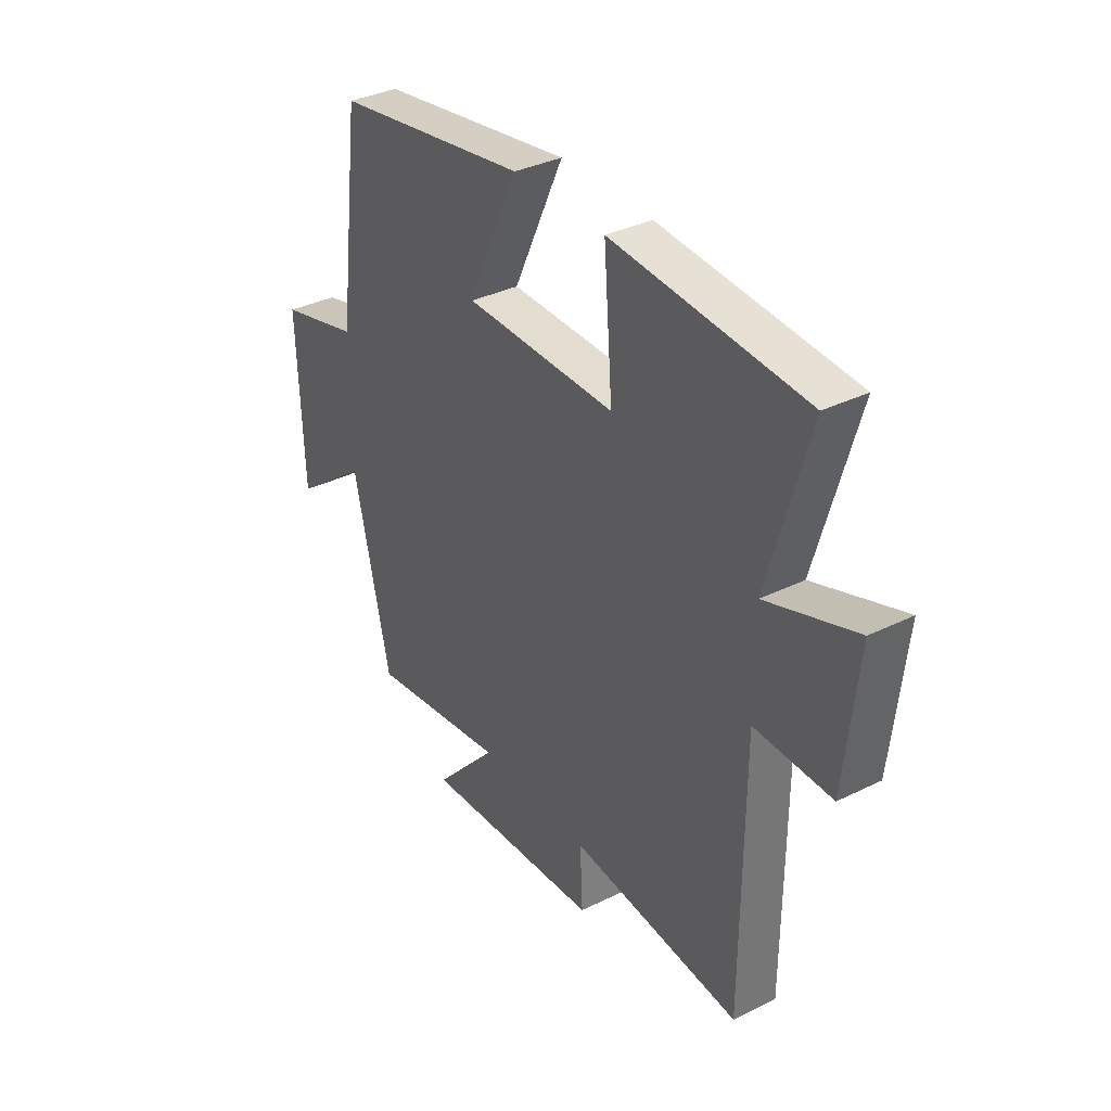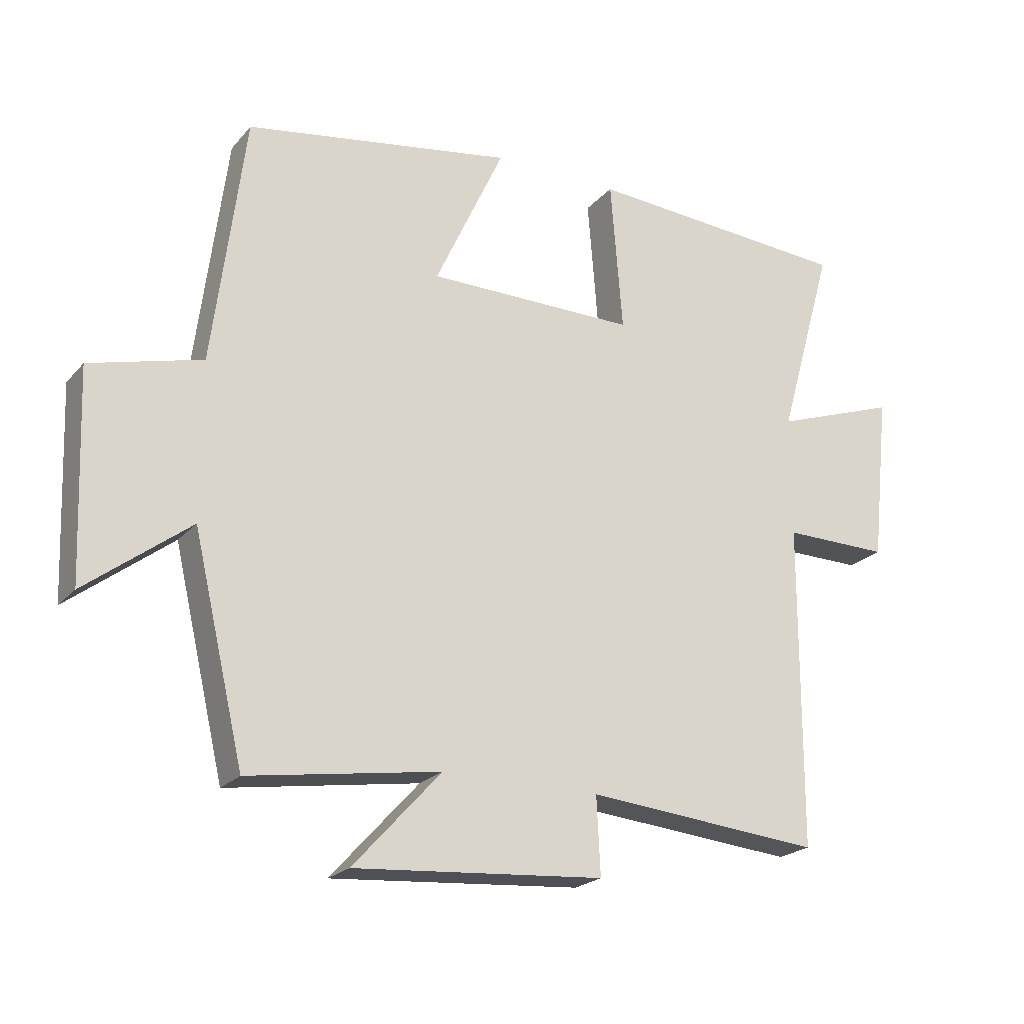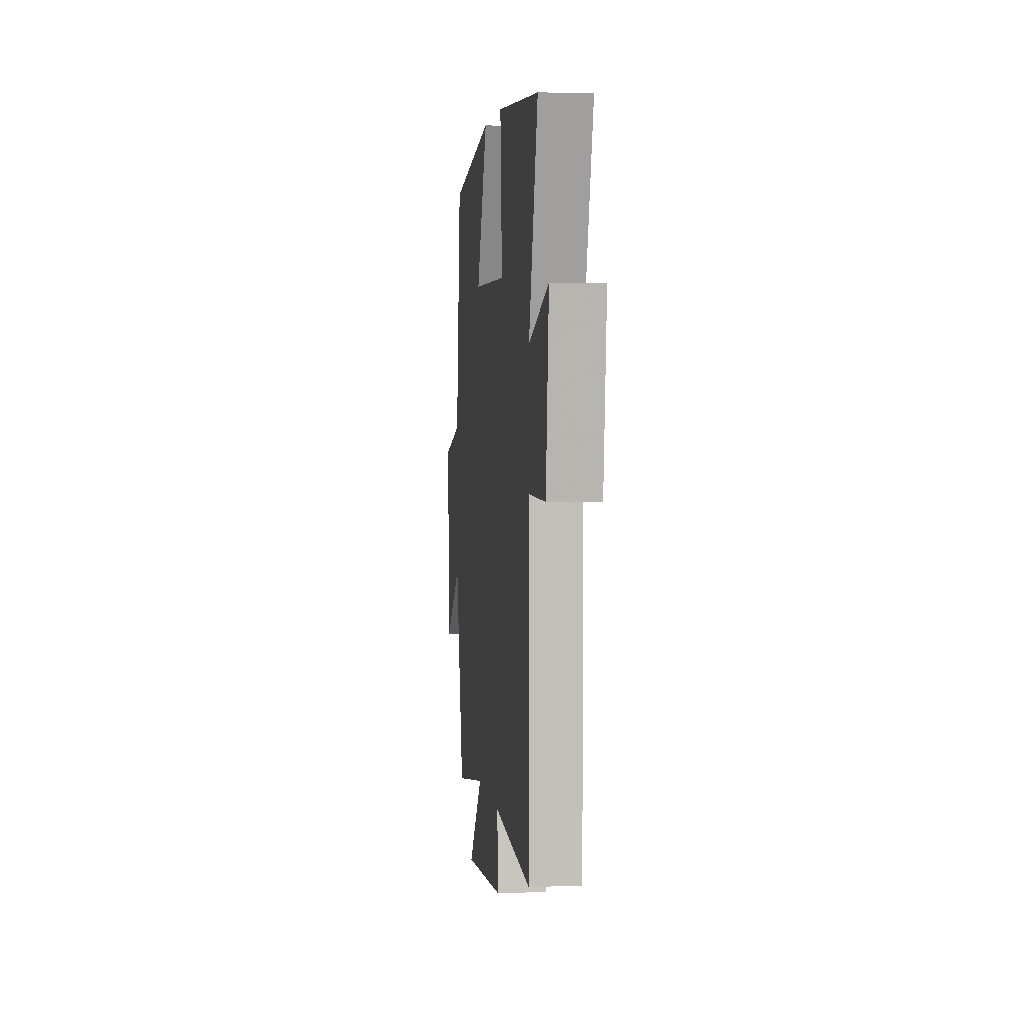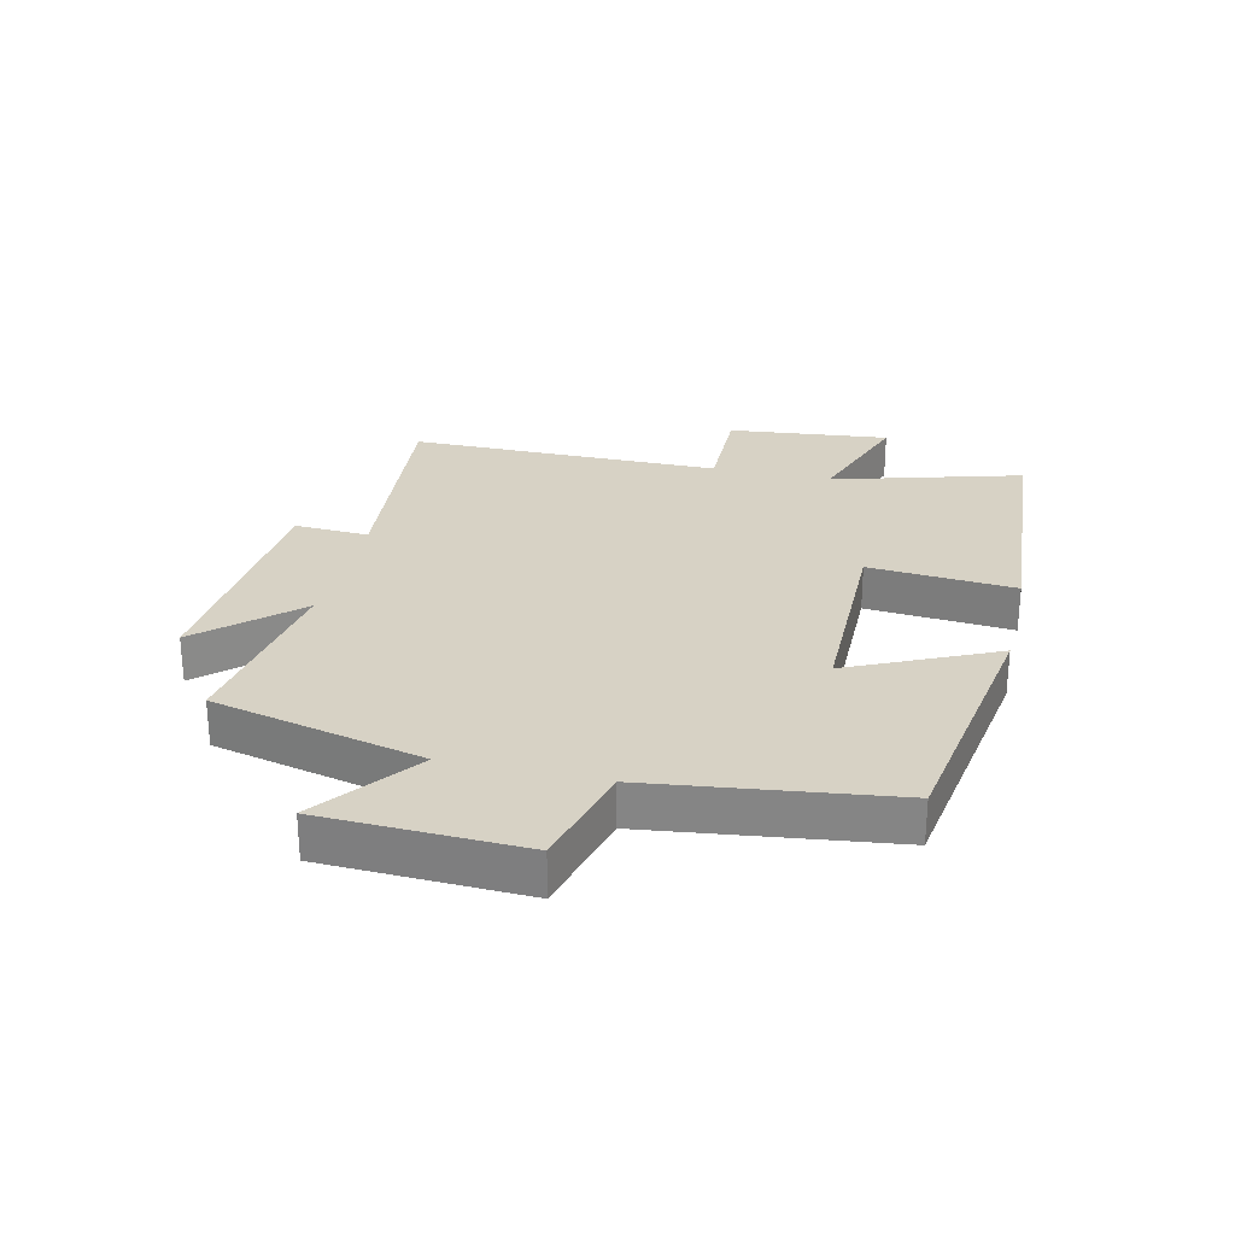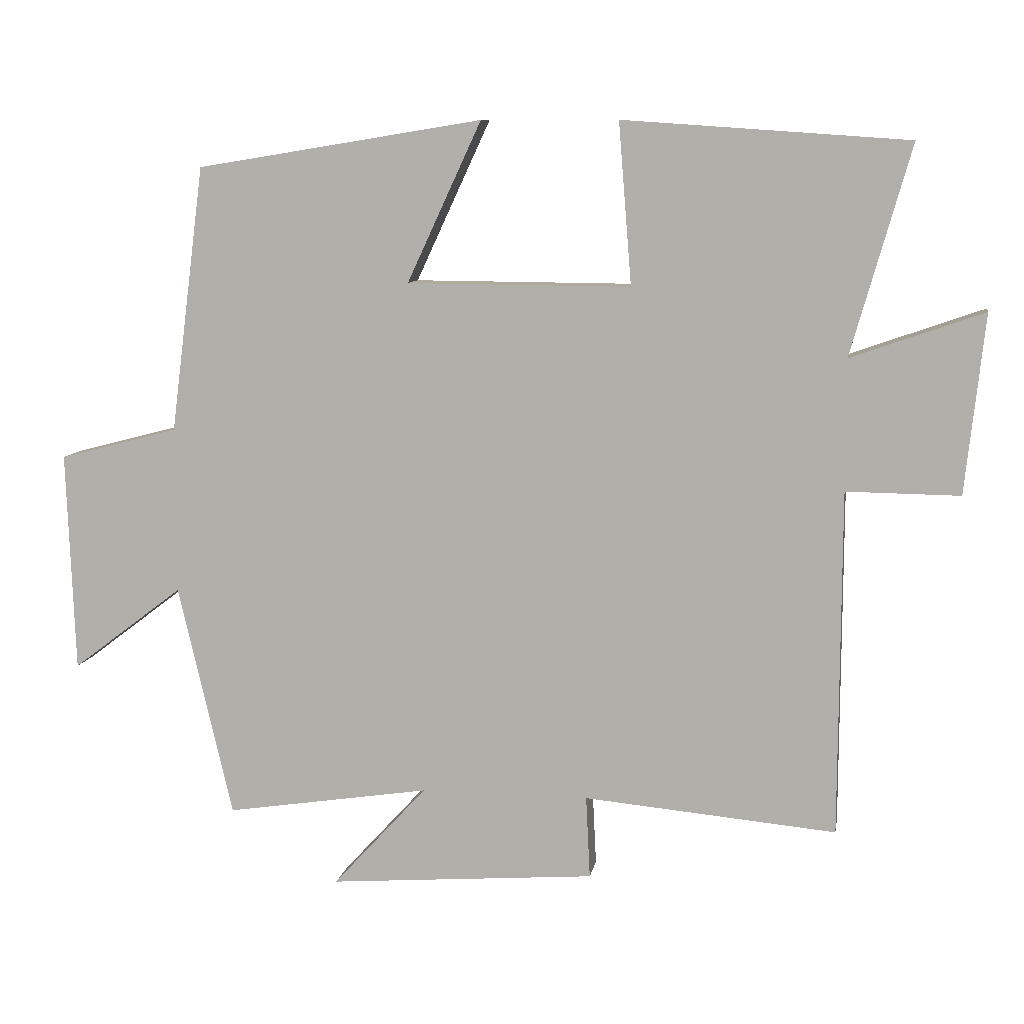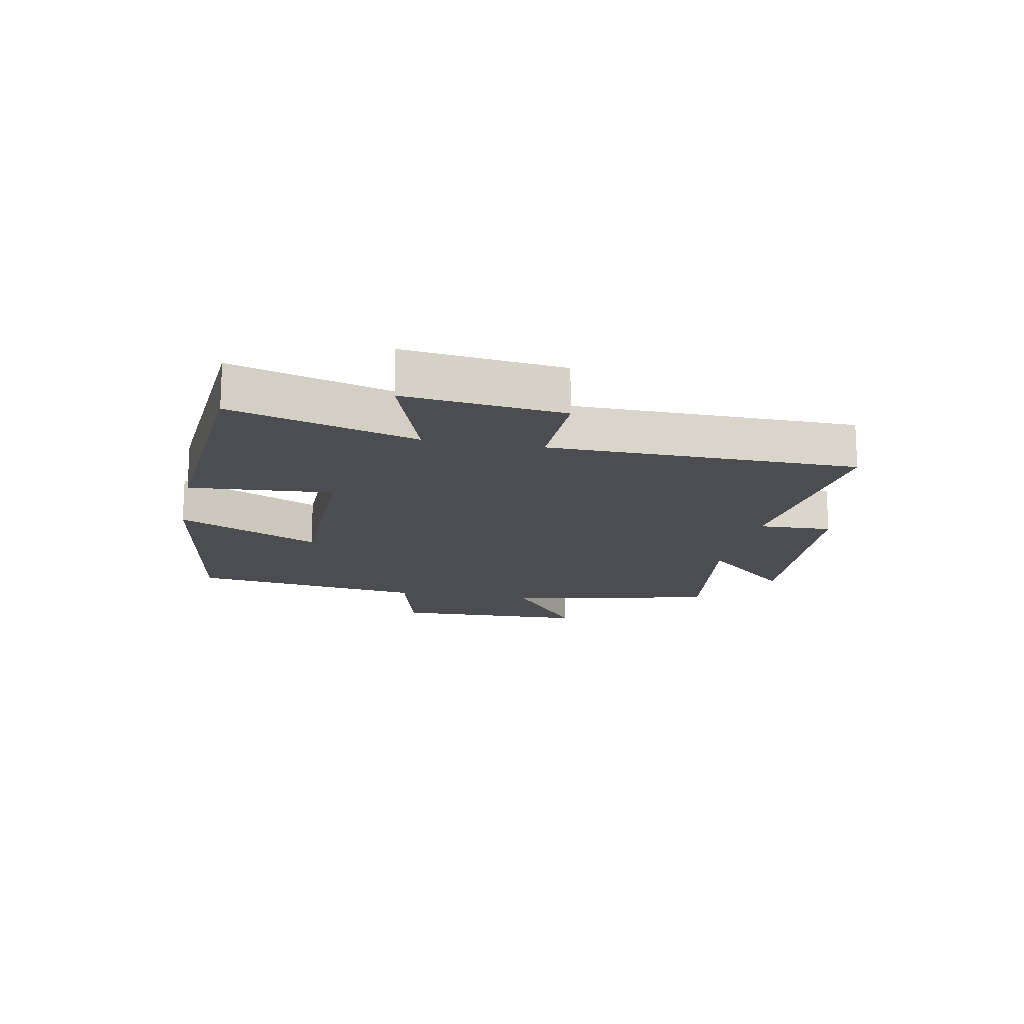
<metadata>
{"format":"obj","ext":"obj","renderer":"f3d","projection":"perspective","resolution":1024,"background":"white","views":[{"elev":35.2,"azim":56.8,"up":"+Z"},{"elev":-21.8,"azim":-29.2,"up":"+Z"},{"elev":3.0,"azim":83.4,"up":"+Z"},{"elev":27.3,"azim":-76.9,"up":"+Y"},{"elev":9.1,"azim":9.7,"up":"+Z"},{"elev":-15.7,"azim":78.5,"up":"+Y"}]}
</metadata>
<code>
v 0.587 0.07 0.471
v 0.5 0.07 0.165
v 0.694 0.07 0.233
v 0.666 0.07 -0.029
v 0.5 0.07 -0.027
v 0.498 0.07 -0.534
v 0.128 0.07 -0.5
v 0.134 0.07 -0.621
v -0.258 0.07 -0.651
v -0.12 0.07 -0.5
v -0.42 0.07 -0.546
v -0.5 0.07 -0.204
v -0.663 0.07 -0.328
v -0.675 0.07 -0.004
v -0.5 0.07 0.042
v -0.45 0.07 0.432
v -0.03 0.07 0.5
v -0.139 0.07 0.265
v 0.189 0.07 0.263
v 0.17 0.07 0.5
v 0.587 0 0.471
v 0.5 0 0.165
v 0.694 0 0.233
v 0.666 0 -0.029
v 0.5 0 -0.027
v 0.498 0 -0.534
v 0.128 0 -0.5
v 0.134 0 -0.621
v -0.258 0 -0.651
v -0.12 0 -0.5
v -0.42 0 -0.546
v -0.5 0 -0.204
v -0.663 0 -0.328
v -0.675 0 -0.004
v -0.5 0 0.042
v -0.45 0 0.432
v -0.03 0 0.5
v -0.139 0 0.265
v 0.189 0 0.263
v 0.17 0 0.5
f 19 20 1 2
f 18 19 2
f 15 16 17 18
f 15 18 2
f 12 13 14 15
f 10 11 12 15
f 10 15 2
f 7 8 9 10
f 7 10 2 3
f 5 6 7
f 5 7 3
f 3 4 5
f 22 21 40 39
f 22 39 38
f 38 37 36 35
f 22 38 35
f 35 34 33 32
f 35 32 31 30
f 22 35 30
f 30 29 28 27
f 23 22 30 27
f 27 26 25
f 23 27 25
f 25 24 23
f 1 21 22 2
f 2 22 23 3
f 3 23 24 4
f 4 24 25 5
f 5 25 26 6
f 6 26 27 7
f 7 27 28 8
f 8 28 29 9
f 9 29 30 10
f 10 30 31 11
f 11 31 32 12
f 12 32 33 13
f 13 33 34 14
f 14 34 35 15
f 15 35 36 16
f 16 36 37 17
f 17 37 38 18
f 18 38 39 19
f 19 39 40 20
f 20 40 21 1

</code>
